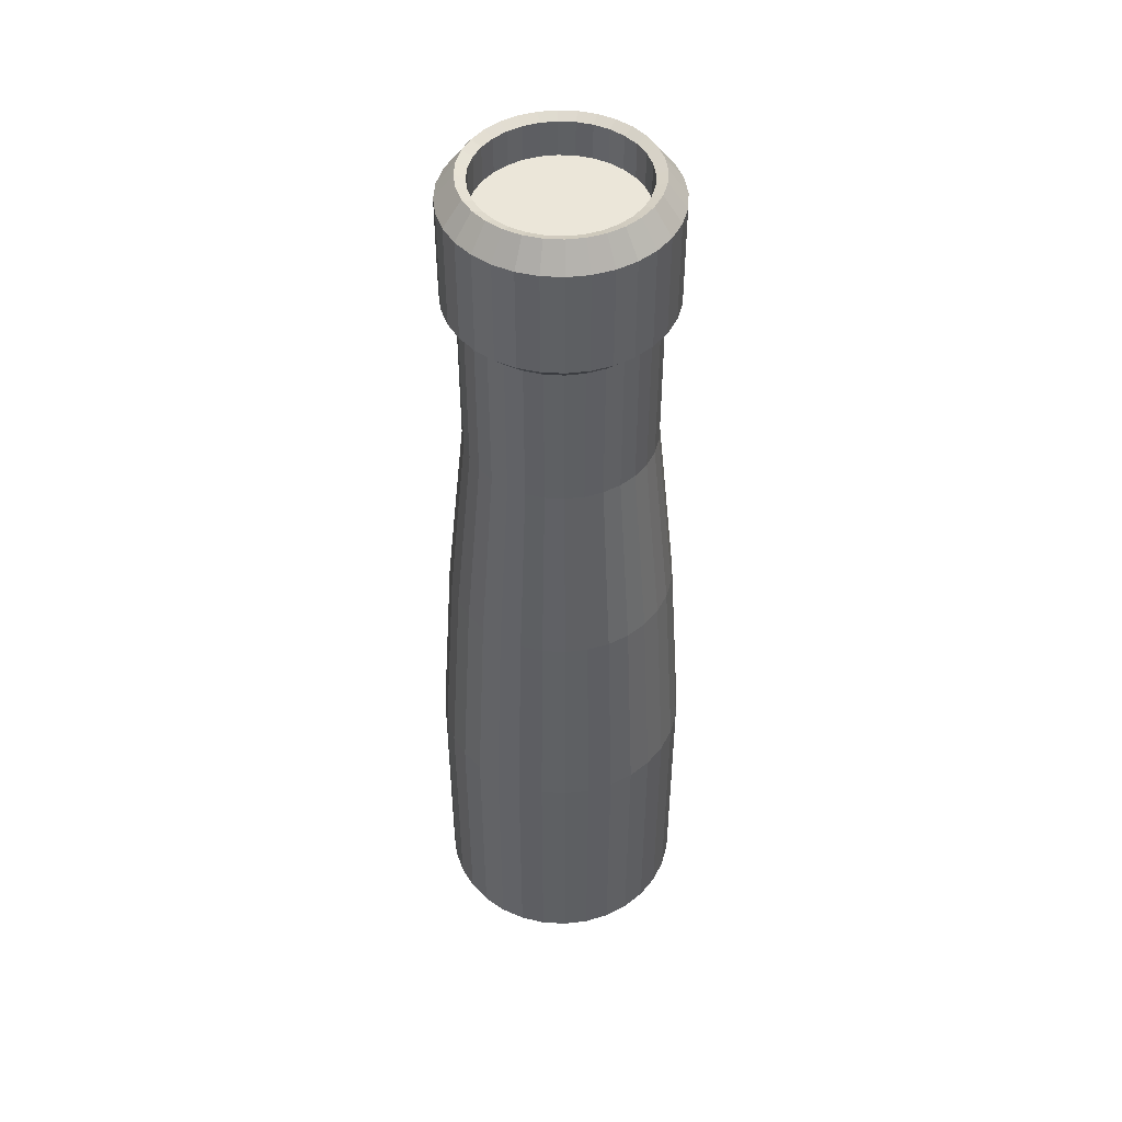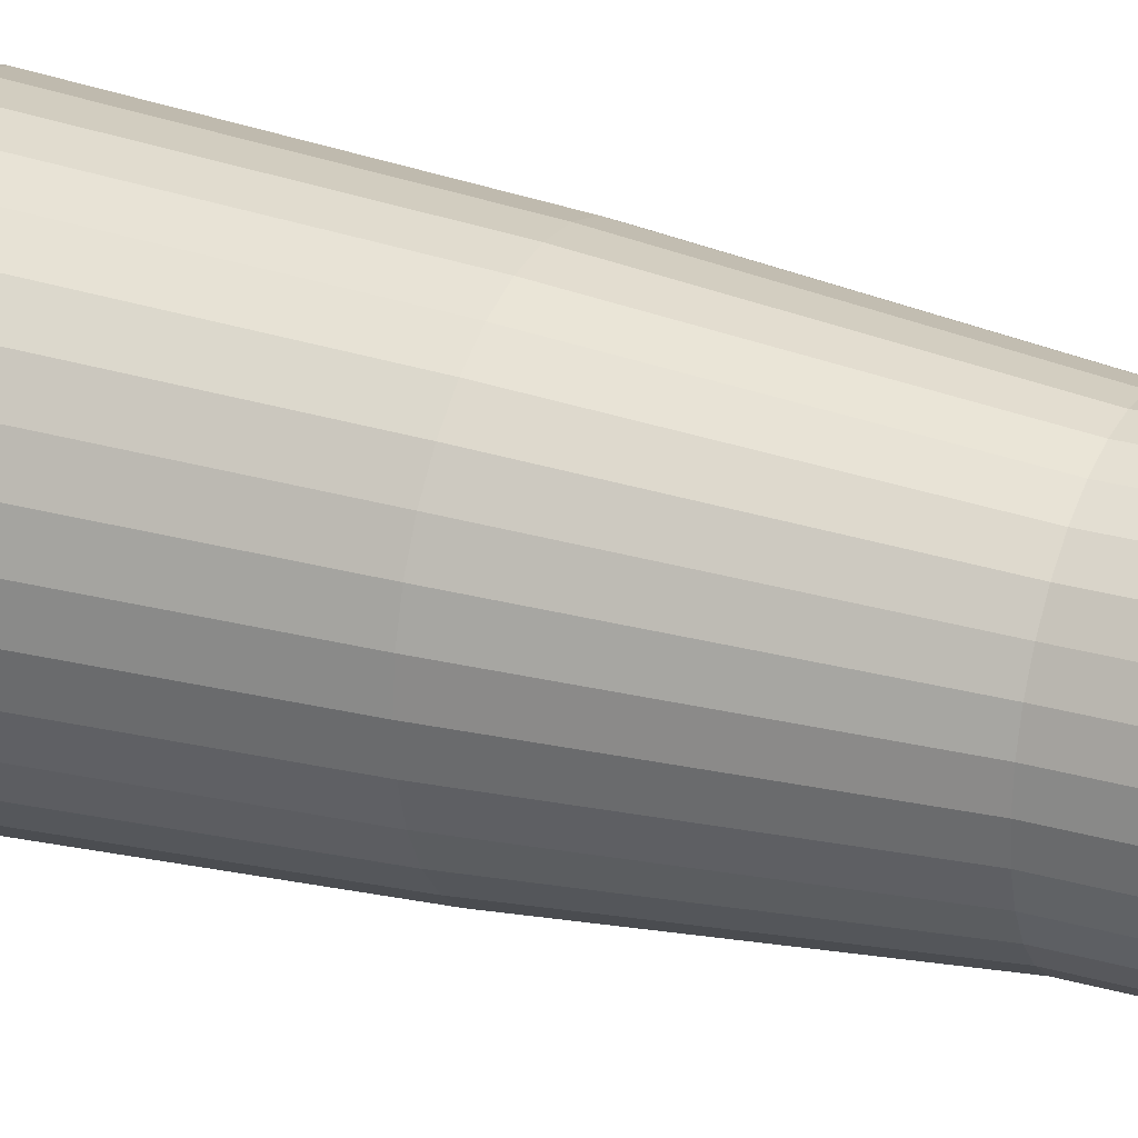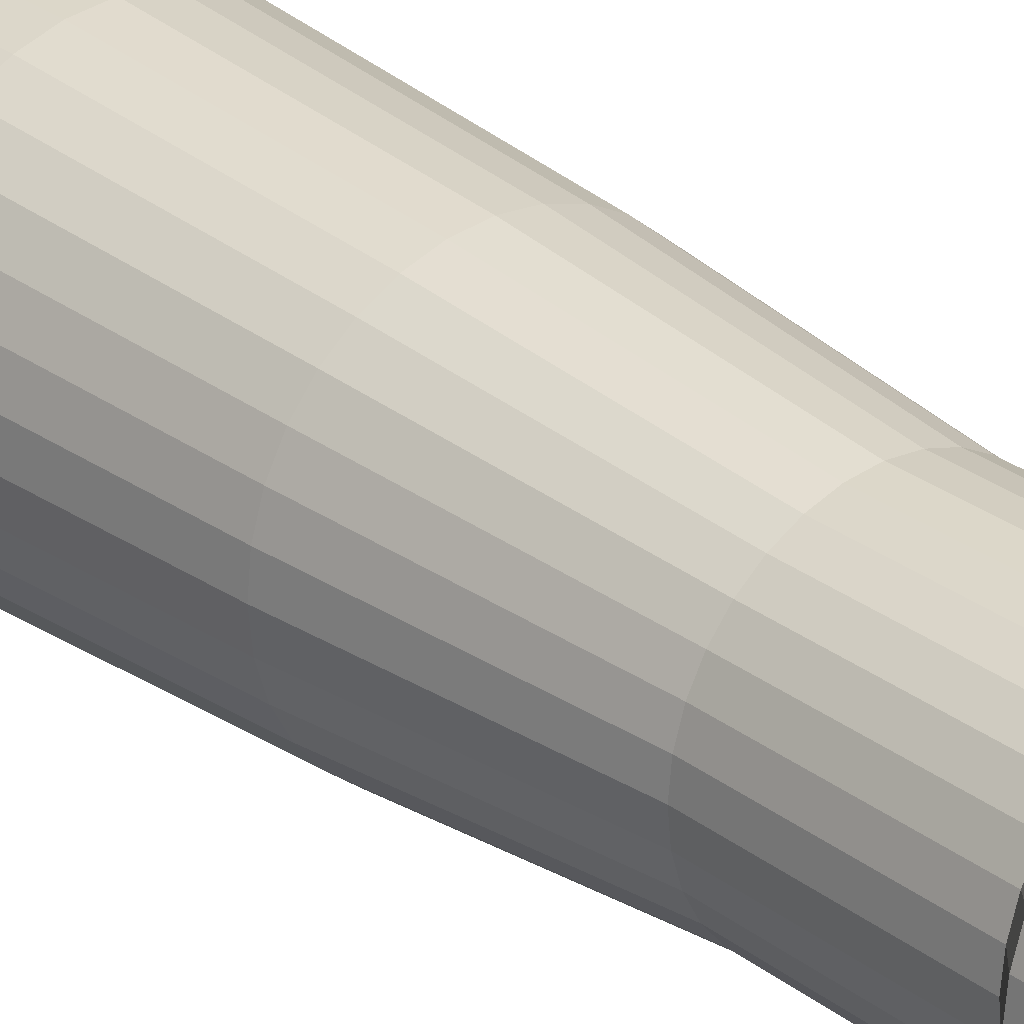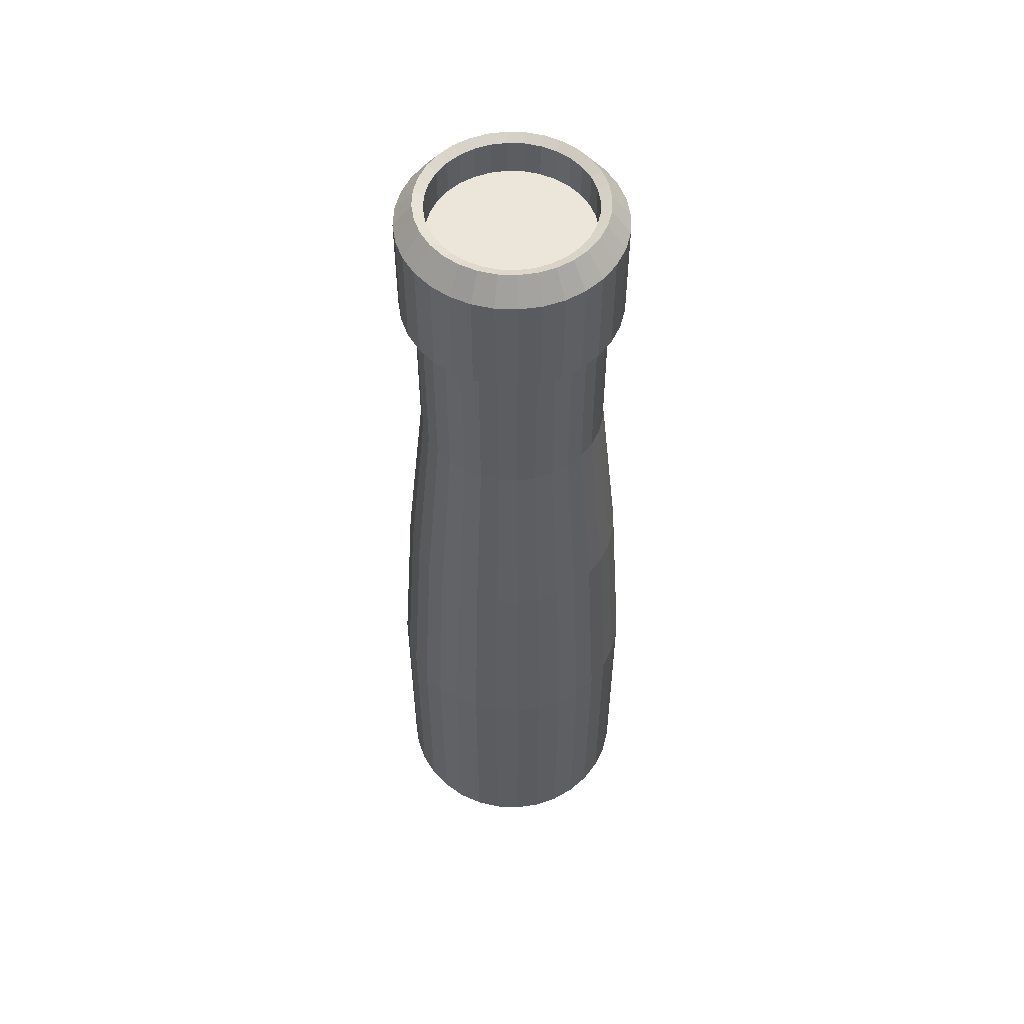
<metadata>
{"format":"obj","ext":"obj","renderer":"f3d","projection":"perspective","resolution":1024,"background":"white","views":[{"elev":47.3,"azim":-114.5,"up":"+Y"},{"elev":27.5,"azim":113.9,"up":"+Z"},{"elev":28.1,"azim":139.1,"up":"+Z"},{"elev":54.5,"azim":86.9,"up":"+Y"}]}
</metadata>
<code>
o Cylinder.003
v 0 0 -1
v 0 2 -1
v 0.1951 0 -0.9808
v 0.1951 2 -0.9808
v 0.3827 0 -0.9239
v 0.3827 2 -0.9239
v 0.5556 0 -0.8315
v 0.5556 2 -0.8315
v 0.7071 0 -0.7071
v 0.7071 2 -0.7071
v 0.8315 0 -0.5556
v 0.8315 2 -0.5556
v 0.9239 0 -0.3827
v 0.9239 2 -0.3827
v 0.9808 0 -0.1951
v 0.9808 2 -0.1951
v 1 0 -0
v 1 2 -0
v 0.9808 0 0.1951
v 0.9808 2 0.1951
v 0.9239 0 0.3827
v 0.9239 2 0.3827
v 0.8315 0 0.5556
v 0.8315 2 0.5556
v 0.7071 0 0.7071
v 0.7071 2 0.7071
v 0.5556 0 0.8315
v 0.5556 2 0.8315
v 0.3827 0 0.9239
v 0.3827 2 0.9239
v 0.1951 0 0.9808
v 0.1951 2 0.9808
v -0 0 1
v -0 2 1
v -0.1951 0 0.9808
v -0.1951 2 0.9808
v -0.3827 0 0.9239
v -0.3827 2 0.9239
v -0.5556 0 0.8315
v -0.5556 2 0.8315
v -0.7071 0 0.7071
v -0.7071 2 0.7071
v -0.8315 0 0.5556
v -0.8315 2 0.5556
v -0.9239 0 0.3827
v -0.9239 2 0.3827
v -0.9808 0 0.1951
v -0.9808 2 0.1951
v -1 0 -1e-06
v -1 2 -1e-06
v -0.9808 0 -0.1951
v -0.9808 2 -0.1951
v -0.9239 0 -0.3827
v -0.9239 2 -0.3827
v -0.8315 0 -0.5556
v -0.8315 2 -0.5556
v -0.7071 0 -0.7071
v -0.7071 2 -0.7071
v -0.5556 0 -0.8315
v -0.5556 2 -0.8315
v -0.3827 0 -0.9239
v -0.3827 2 -0.9239
v -0.1951 0 -0.9808
v -0.1951 2 -0.9808
v 0.1738 3.695 -0.8738
v -0 3.695 -0.8909
v 0.3409 3.695 -0.8231
v 0.495 3.695 -0.7407
v 0.63 3.695 -0.63
v 0.7407 3.695 -0.495
v 0.8231 3.695 -0.3409
v 0.8738 3.695 -0.1738
v 0.8909 3.695 -0
v 0.8738 3.695 0.1738
v 0.8231 3.695 0.3409
v 0.7407 3.695 0.495
v 0.63 3.695 0.63
v 0.495 3.695 0.7407
v 0.3409 3.695 0.8231
v 0.1738 3.695 0.8738
v -0 3.695 0.8909
v -0.1738 3.695 0.8738
v -0.3409 3.695 0.8231
v -0.495 3.695 0.7407
v -0.63 3.695 0.63
v -0.7407 3.695 0.495
v -0.8231 3.695 0.3409
v -0.8738 3.695 0.1738
v -0.8909 3.695 -1e-06
v -0.8738 3.695 -0.1738
v -0.8231 3.695 -0.3409
v -0.7407 3.695 -0.495
v -0.63 3.695 -0.63
v -0.495 3.695 -0.7407
v -0.3409 3.695 -0.8231
v -0.1738 3.695 -0.8738
v 0.1438 5.221 -0.7227
v -0 5.221 -0.7368
v 0.282 5.221 -0.6808
v 0.4094 5.221 -0.6127
v 0.521 5.221 -0.521
v 0.6127 5.221 -0.4094
v 0.6808 5.221 -0.282
v 0.7227 5.221 -0.1438
v 0.7368 5.221 -0
v 0.7227 5.221 0.1438
v 0.6808 5.221 0.282
v 0.6127 5.221 0.4094
v 0.521 5.221 0.521
v 0.4094 5.221 0.6127
v 0.282 5.221 0.6808
v 0.1438 5.221 0.7227
v -0 5.221 0.7368
v -0.1438 5.221 0.7227
v -0.282 5.221 0.6808
v -0.4094 5.221 0.6127
v -0.521 5.221 0.521
v -0.6127 5.221 0.4094
v -0.6808 5.221 0.282
v -0.7227 5.221 0.1438
v -0.7368 5.221 -1e-06
v -0.7227 5.221 -0.1438
v -0.6808 5.221 -0.282
v -0.6127 5.221 -0.4094
v -0.521 5.221 -0.521
v -0.4094 5.221 -0.6127
v -0.282 5.221 -0.6808
v -0.1438 5.221 -0.7227
v 0.1438 6.406 -0.7227
v -1e-06 6.406 -0.7368
v 0.282 6.406 -0.6808
v 0.4094 6.406 -0.6127
v 0.521 6.406 -0.521
v 0.6127 6.406 -0.4094
v 0.6808 6.406 -0.282
v 0.7227 6.406 -0.1438
v 0.7368 6.406 -0
v 0.7227 6.406 0.1438
v 0.6808 6.406 0.282
v 0.6127 6.406 0.4094
v 0.521 6.406 0.521
v 0.4094 6.406 0.6127
v 0.282 6.406 0.6808
v 0.1438 6.406 0.7227
v -1e-06 6.406 0.7368
v -0.1438 6.406 0.7227
v -0.282 6.406 0.6808
v -0.4094 6.406 0.6127
v -0.521 6.406 0.521
v -0.6127 6.406 0.4094
v -0.6808 6.406 0.282
v -0.7227 6.406 0.1438
v -0.7368 6.406 -1e-06
v -0.7227 6.406 -0.1438
v -0.6808 6.406 -0.282
v -0.6127 6.406 -0.4094
v -0.521 6.406 -0.521
v -0.4094 6.406 -0.6127
v -0.282 6.406 -0.6808
v -0.1438 6.406 -0.7227
v 0.1659 6.526 -0.8339
v -1e-06 6.526 -0.8502
v 0.3254 6.526 -0.7855
v 0.4723 6.526 -0.7069
v 0.6012 6.526 -0.6012
v 0.7069 6.526 -0.4723
v 0.7855 6.526 -0.3254
v 0.8339 6.526 -0.1659
v 0.8502 6.526 -0
v 0.8339 6.526 0.1659
v 0.7855 6.526 0.3254
v 0.7069 6.526 0.4723
v 0.6012 6.526 0.6012
v 0.4723 6.526 0.7069
v 0.3254 6.526 0.7855
v 0.1659 6.526 0.8339
v -1e-06 6.526 0.8502
v -0.1659 6.526 0.8339
v -0.3254 6.526 0.7855
v -0.4723 6.526 0.7069
v -0.6012 6.526 0.6012
v -0.7069 6.526 0.4723
v -0.7855 6.526 0.3254
v -0.8339 6.526 0.1659
v -0.8502 6.526 -1e-06
v -0.8339 6.526 -0.1659
v -0.7855 6.526 -0.3254
v -0.7069 6.526 -0.4723
v -0.6012 6.526 -0.6012
v -0.4723 6.526 -0.7069
v -0.3254 6.526 -0.7855
v -0.1659 6.526 -0.8339
v 0.1659 6.985 -0.8339
v -1e-06 6.985 -0.8502
v 0.3254 6.985 -0.7855
v 0.4723 6.985 -0.7069
v 0.6012 6.985 -0.6012
v 0.7069 6.985 -0.4723
v 0.7855 6.985 -0.3254
v 0.8339 6.985 -0.1659
v 0.8502 6.985 -0
v 0.8339 6.985 0.1659
v 0.7855 6.985 0.3254
v 0.7069 6.985 0.4723
v 0.6012 6.985 0.6012
v 0.4723 6.985 0.7069
v 0.3254 6.985 0.7855
v 0.1659 6.985 0.8339
v -1e-06 6.985 0.8502
v -0.1659 6.985 0.8339
v -0.3254 6.985 0.7855
v -0.4723 6.985 0.7069
v -0.6012 6.985 0.6012
v -0.7069 6.985 0.4723
v -0.7855 6.985 0.3254
v -0.8339 6.985 0.1659
v -0.8502 6.985 -1e-06
v -0.8339 6.985 -0.1659
v -0.7855 6.985 -0.3254
v -0.7069 6.985 -0.4723
v -0.6012 6.985 -0.6012
v -0.4723 6.985 -0.7069
v -0.3254 6.985 -0.7855
v -0.1659 6.985 -0.8339
v 0.1659 7.339 -0.8339
v -0 7.339 -0.8502
v 0.3254 7.339 -0.7855
v 0.4723 7.339 -0.7069
v 0.6012 7.339 -0.6012
v 0.7069 7.339 -0.4723
v 0.7855 7.339 -0.3254
v 0.8339 7.339 -0.1659
v 0.8502 7.339 -0
v 0.8339 7.339 0.1659
v 0.7855 7.339 0.3254
v 0.7069 7.339 0.4723
v 0.6012 7.339 0.6012
v 0.4723 7.339 0.7069
v 0.3254 7.339 0.7855
v 0.1659 7.339 0.8339
v -1e-06 7.339 0.8502
v -0.1659 7.339 0.8339
v -0.3254 7.339 0.7855
v -0.4723 7.339 0.7069
v -0.6012 7.339 0.6012
v -0.7069 7.339 0.4723
v -0.7855 7.339 0.3254
v -0.8339 7.339 0.1659
v -0.8502 7.339 -1e-06
v -0.8339 7.339 -0.1659
v -0.7855 7.339 -0.3254
v -0.7069 7.339 -0.4723
v -0.6012 7.339 -0.6012
v -0.4723 7.339 -0.7069
v -0.3254 7.339 -0.7855
v -0.1659 7.339 -0.8339
v 0.1382 7.528 -0.6945
v -0 7.528 -0.7081
v 0.271 7.528 -0.6542
v 0.3934 7.528 -0.5888
v 0.5007 7.528 -0.5007
v 0.5888 7.528 -0.3934
v 0.6542 7.528 -0.271
v 0.6945 7.528 -0.1382
v 0.7081 7.528 -0
v 0.6945 7.528 0.1382
v 0.6542 7.528 0.271
v 0.5888 7.528 0.3934
v 0.5007 7.528 0.5007
v 0.3934 7.528 0.5888
v 0.271 7.528 0.6542
v 0.1382 7.528 0.6945
v -1e-06 7.528 0.7081
v -0.1382 7.528 0.6945
v -0.271 7.528 0.6542
v -0.3934 7.528 0.5888
v -0.5007 7.528 0.5007
v -0.5888 7.528 0.3934
v -0.6542 7.528 0.271
v -0.6945 7.528 0.1382
v -0.7081 7.528 -1e-06
v -0.6945 7.528 -0.1382
v -0.6542 7.528 -0.271
v -0.5888 7.528 -0.3934
v -0.5007 7.528 -0.5007
v -0.3934 7.528 -0.5888
v -0.271 7.528 -0.6542
v -0.1382 7.528 -0.6945
v 0.1226 7.493 -0.6162
v -0 7.493 -0.6283
v 0.2404 7.493 -0.5804
v 0.3491 7.493 -0.5224
v 0.4443 7.493 -0.4443
v 0.5224 7.493 -0.3491
v 0.5804 7.493 -0.2404
v 0.6162 7.493 -0.1226
v 0.6283 7.493 -0
v 0.6162 7.493 0.1226
v 0.5804 7.493 0.2404
v 0.5224 7.493 0.3491
v 0.4443 7.493 0.4443
v 0.3491 7.493 0.5224
v 0.2404 7.493 0.5804
v 0.1226 7.493 0.6162
v -1e-06 7.493 0.6283
v -0.1226 7.493 0.6162
v -0.2404 7.493 0.5804
v -0.3491 7.493 0.5224
v -0.4443 7.493 0.4443
v -0.5224 7.493 0.3491
v -0.5805 7.493 0.2404
v -0.6162 7.493 0.1226
v -0.6283 7.493 -1e-06
v -0.6162 7.493 -0.1226
v -0.5805 7.493 -0.2404
v -0.5224 7.493 -0.3491
v -0.4443 7.493 -0.4443
v -0.3491 7.493 -0.5224
v -0.2404 7.493 -0.5805
v -0.1226 7.493 -0.6162
v 0.1226 7.219 -0.6162
v -0 7.219 -0.6283
v 0.2404 7.219 -0.5804
v 0.3491 7.219 -0.5224
v 0.4443 7.219 -0.4443
v 0.5224 7.219 -0.3491
v 0.5804 7.219 -0.2404
v 0.6162 7.219 -0.1226
v 0.6283 7.219 -0
v 0.6162 7.219 0.1226
v 0.5804 7.219 0.2404
v 0.5224 7.219 0.3491
v 0.4443 7.219 0.4443
v 0.3491 7.219 0.5224
v 0.2404 7.219 0.5804
v 0.1226 7.219 0.6162
v -0 7.219 0.6283
v -0.1226 7.219 0.6162
v -0.2404 7.219 0.5804
v -0.3491 7.219 0.5224
v -0.4443 7.219 0.4443
v -0.5224 7.219 0.3491
v -0.5805 7.219 0.2404
v -0.6162 7.219 0.1226
v -0.6283 7.219 -1e-06
v -0.6162 7.219 -0.1226
v -0.5804 7.219 -0.2404
v -0.5224 7.219 -0.3491
v -0.4443 7.219 -0.4443
v -0.3491 7.219 -0.5224
v -0.2404 7.219 -0.5805
v -0.1226 7.219 -0.6162
f 1 2 4 3
f 3 4 6 5
f 5 6 8 7
f 7 8 10 9
f 9 10 12 11
f 11 12 14 13
f 13 14 16 15
f 15 16 18 17
f 17 18 20 19
f 19 20 22 21
f 21 22 24 23
f 23 24 26 25
f 25 26 28 27
f 27 28 30 29
f 29 30 32 31
f 31 32 34 33
f 33 34 36 35
f 35 36 38 37
f 37 38 40 39
f 39 40 42 41
f 41 42 44 43
f 43 44 46 45
f 45 46 48 47
f 47 48 50 49
f 49 50 52 51
f 51 52 54 53
f 53 54 56 55
f 55 56 58 57
f 57 58 60 59
f 59 60 62 61
f 16 14 71 72
f 61 62 64 63
f 63 64 2 1
f 1 3 5 7 9 11 13 15 17 19 21 23 25 27 29 31 33 35 37 39 41 43 45 47 49 51 53 55 57 59 61 63
f 83 82 114 115
f 34 32 80 81
f 52 50 89 90
f 8 6 67 68
f 26 24 76 77
f 44 42 85 86
f 62 60 94 95
f 18 16 72 73
f 36 34 81 82
f 54 52 90 91
f 10 8 68 69
f 28 26 77 78
f 46 44 86 87
f 64 62 95 96
f 20 18 73 74
f 38 36 82 83
f 56 54 91 92
f 12 10 69 70
f 30 28 78 79
f 48 46 87 88
f 4 2 66 65
f 2 64 96 66
f 22 20 74 75
f 40 38 83 84
f 58 56 92 93
f 14 12 70 71
f 32 30 79 80
f 50 48 88 89
f 6 4 65 67
f 24 22 75 76
f 42 40 84 85
f 60 58 93 94
f 118 117 149 150
f 70 69 101 102
f 66 96 128 98
f 84 83 115 116
f 71 70 102 103
f 85 84 116 117
f 72 71 103 104
f 86 85 117 118
f 73 72 104 105
f 87 86 118 119
f 74 73 105 106
f 88 87 119 120
f 75 74 106 107
f 89 88 120 121
f 76 75 107 108
f 90 89 121 122
f 77 76 108 109
f 91 90 122 123
f 78 77 109 110
f 92 91 123 124
f 79 78 110 111
f 65 66 98 97
f 93 92 124 125
f 80 79 111 112
f 67 65 97 99
f 94 93 125 126
f 81 80 112 113
f 68 67 99 100
f 95 94 126 127
f 82 81 113 114
f 69 68 100 101
f 96 95 127 128
f 153 152 184 185
f 105 104 136 137
f 119 118 150 151
f 106 105 137 138
f 120 119 151 152
f 107 106 138 139
f 121 120 152 153
f 108 107 139 140
f 122 121 153 154
f 109 108 140 141
f 123 122 154 155
f 110 109 141 142
f 124 123 155 156
f 111 110 142 143
f 97 98 130 129
f 125 124 156 157
f 112 111 143 144
f 99 97 129 131
f 126 125 157 158
f 113 112 144 145
f 100 99 131 132
f 127 126 158 159
f 114 113 145 146
f 101 100 132 133
f 128 127 159 160
f 115 114 146 147
f 102 101 133 134
f 98 128 160 130
f 116 115 147 148
f 103 102 134 135
f 117 116 148 149
f 104 103 135 136
f 188 187 219 220
f 140 139 171 172
f 154 153 185 186
f 141 140 172 173
f 155 154 186 187
f 142 141 173 174
f 156 155 187 188
f 143 142 174 175
f 129 130 162 161
f 157 156 188 189
f 144 143 175 176
f 131 129 161 163
f 158 157 189 190
f 145 144 176 177
f 132 131 163 164
f 159 158 190 191
f 146 145 177 178
f 133 132 164 165
f 160 159 191 192
f 147 146 178 179
f 134 133 165 166
f 130 160 192 162
f 148 147 179 180
f 135 134 166 167
f 149 148 180 181
f 136 135 167 168
f 150 149 181 182
f 137 136 168 169
f 151 150 182 183
f 138 137 169 170
f 152 151 183 184
f 139 138 170 171
f 223 222 254 255
f 175 174 206 207
f 161 162 194 193
f 189 188 220 221
f 176 175 207 208
f 163 161 193 195
f 190 189 221 222
f 177 176 208 209
f 164 163 195 196
f 191 190 222 223
f 178 177 209 210
f 165 164 196 197
f 192 191 223 224
f 179 178 210 211
f 166 165 197 198
f 162 192 224 194
f 180 179 211 212
f 167 166 198 199
f 181 180 212 213
f 168 167 199 200
f 182 181 213 214
f 169 168 200 201
f 183 182 214 215
f 170 169 201 202
f 184 183 215 216
f 171 170 202 203
f 185 184 216 217
f 172 171 203 204
f 186 185 217 218
f 173 172 204 205
f 187 186 218 219
f 174 173 205 206
f 245 244 276 277
f 210 209 241 242
f 197 196 228 229
f 224 223 255 256
f 211 210 242 243
f 198 197 229 230
f 194 224 256 226
f 212 211 243 244
f 199 198 230 231
f 213 212 244 245
f 200 199 231 232
f 214 213 245 246
f 201 200 232 233
f 215 214 246 247
f 202 201 233 234
f 216 215 247 248
f 203 202 234 235
f 217 216 248 249
f 204 203 235 236
f 218 217 249 250
f 205 204 236 237
f 219 218 250 251
f 206 205 237 238
f 220 219 251 252
f 207 206 238 239
f 193 194 226 225
f 221 220 252 253
f 208 207 239 240
f 195 193 225 227
f 222 221 253 254
f 209 208 240 241
f 196 195 227 228
f 280 279 311 312
f 232 231 263 264
f 246 245 277 278
f 233 232 264 265
f 247 246 278 279
f 234 233 265 266
f 248 247 279 280
f 235 234 266 267
f 249 248 280 281
f 236 235 267 268
f 250 249 281 282
f 237 236 268 269
f 251 250 282 283
f 238 237 269 270
f 252 251 283 284
f 239 238 270 271
f 225 226 258 257
f 253 252 284 285
f 240 239 271 272
f 227 225 257 259
f 254 253 285 286
f 241 240 272 273
f 228 227 259 260
f 255 254 286 287
f 242 241 273 274
f 229 228 260 261
f 256 255 287 288
f 243 242 274 275
f 230 229 261 262
f 226 256 288 258
f 244 243 275 276
f 231 230 262 263
f 315 314 346 347
f 267 266 298 299
f 281 280 312 313
f 268 267 299 300
f 282 281 313 314
f 269 268 300 301
f 283 282 314 315
f 270 269 301 302
f 284 283 315 316
f 271 270 302 303
f 257 258 290 289
f 285 284 316 317
f 272 271 303 304
f 259 257 289 291
f 286 285 317 318
f 273 272 304 305
f 260 259 291 292
f 287 286 318 319
f 274 273 305 306
f 261 260 292 293
f 288 287 319 320
f 275 274 306 307
f 262 261 293 294
f 258 288 320 290
f 276 275 307 308
f 263 262 294 295
f 277 276 308 309
f 264 263 295 296
f 278 277 309 310
f 265 264 296 297
f 279 278 310 311
f 266 265 297 298
f 321 322 352 351 350 349 348 347 346 345 344 343 342 341 340 339 338 337 336 335 334 333 332 331 330 329 328 327 326 325 324 323
f 302 301 333 334
f 316 315 347 348
f 303 302 334 335
f 289 290 322 321
f 317 316 348 349
f 304 303 335 336
f 291 289 321 323
f 318 317 349 350
f 305 304 336 337
f 292 291 323 324
f 319 318 350 351
f 306 305 337 338
f 293 292 324 325
f 320 319 351 352
f 307 306 338 339
f 294 293 325 326
f 290 320 352 322
f 308 307 339 340
f 295 294 326 327
f 309 308 340 341
f 296 295 327 328
f 310 309 341 342
f 297 296 328 329
f 311 310 342 343
f 298 297 329 330
f 312 311 343 344
f 299 298 330 331
f 313 312 344 345
f 300 299 331 332
f 314 313 345 346
f 301 300 332 333

</code>
